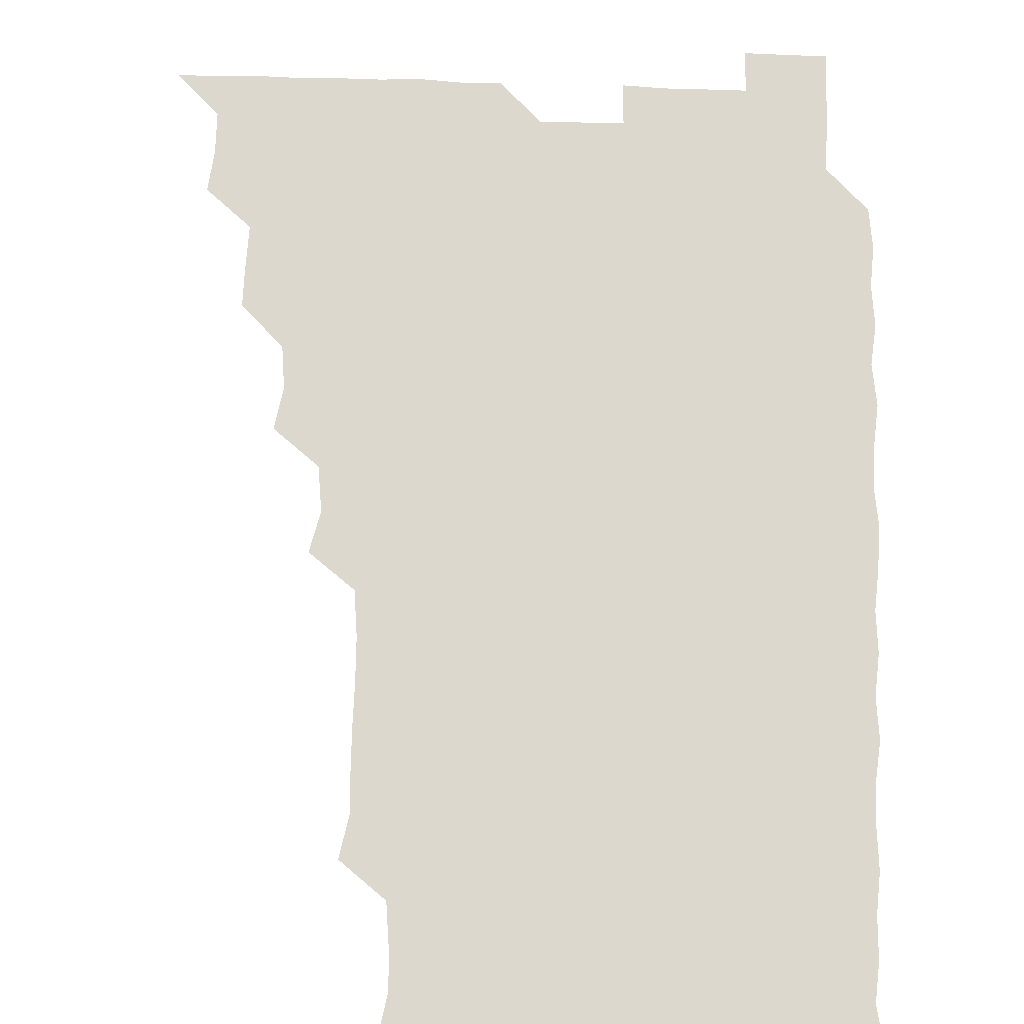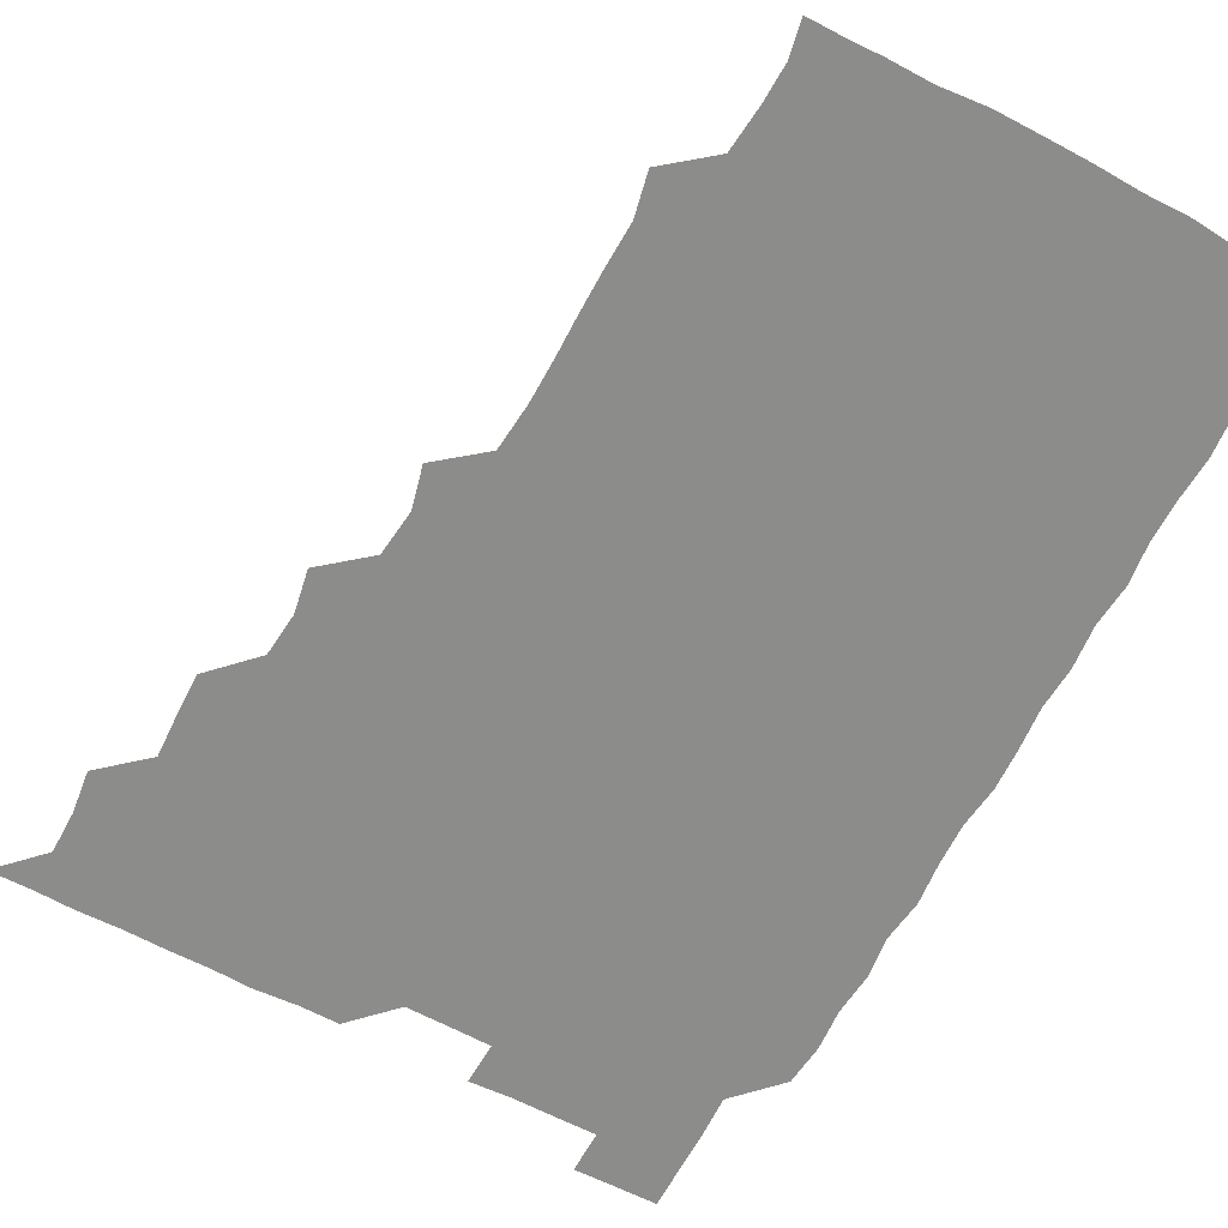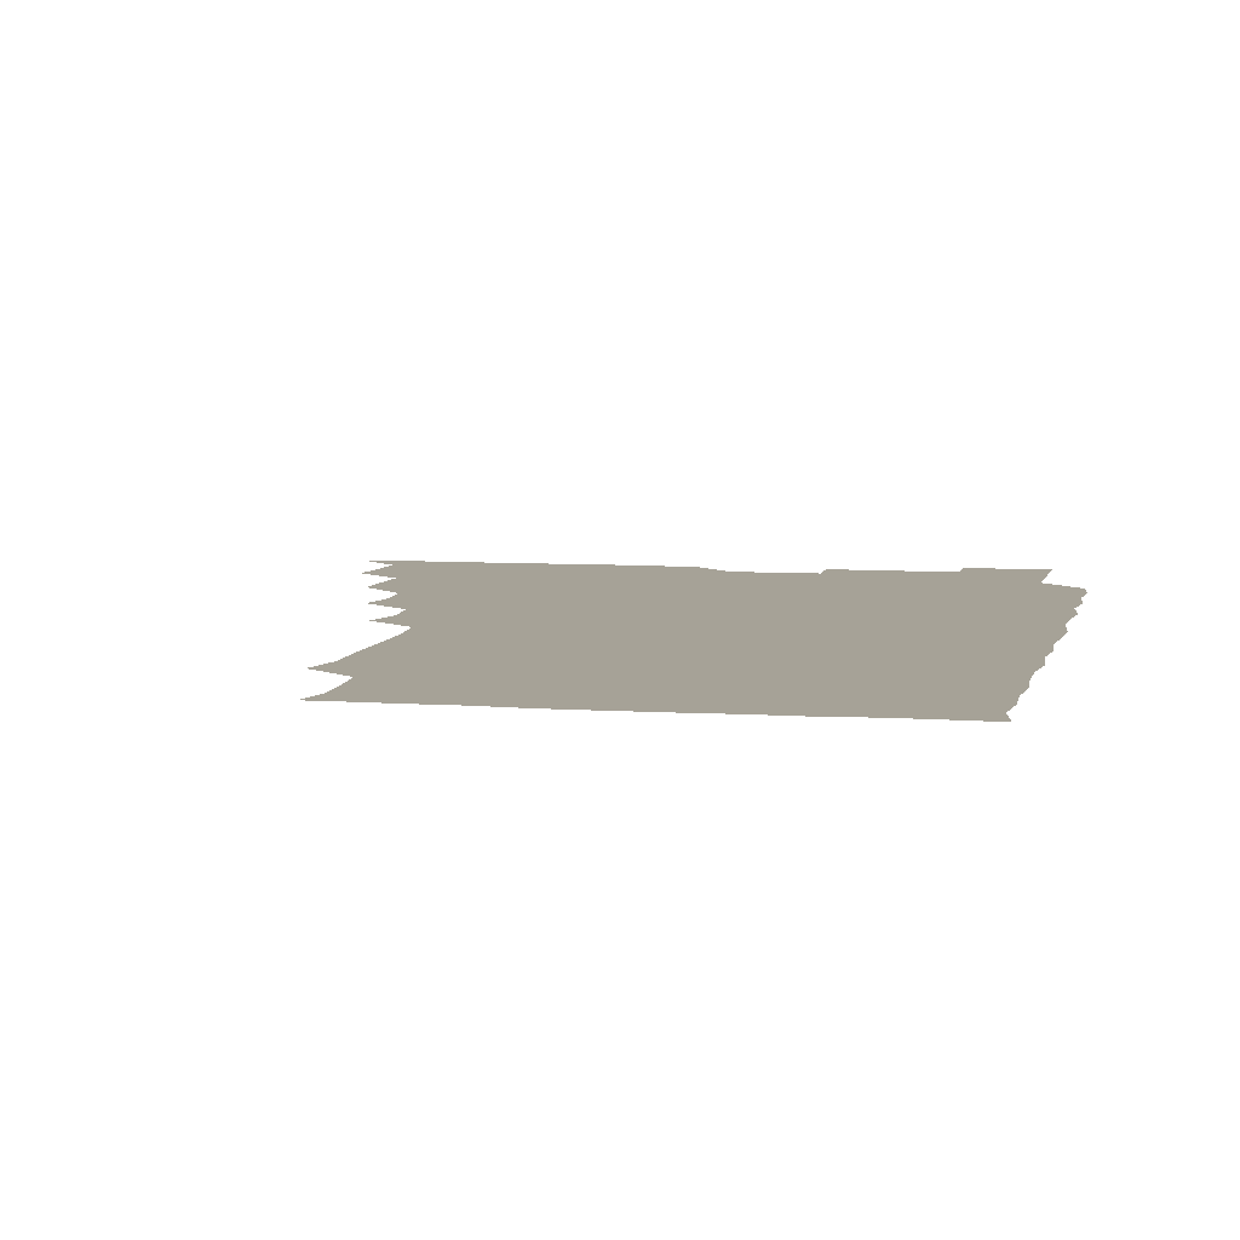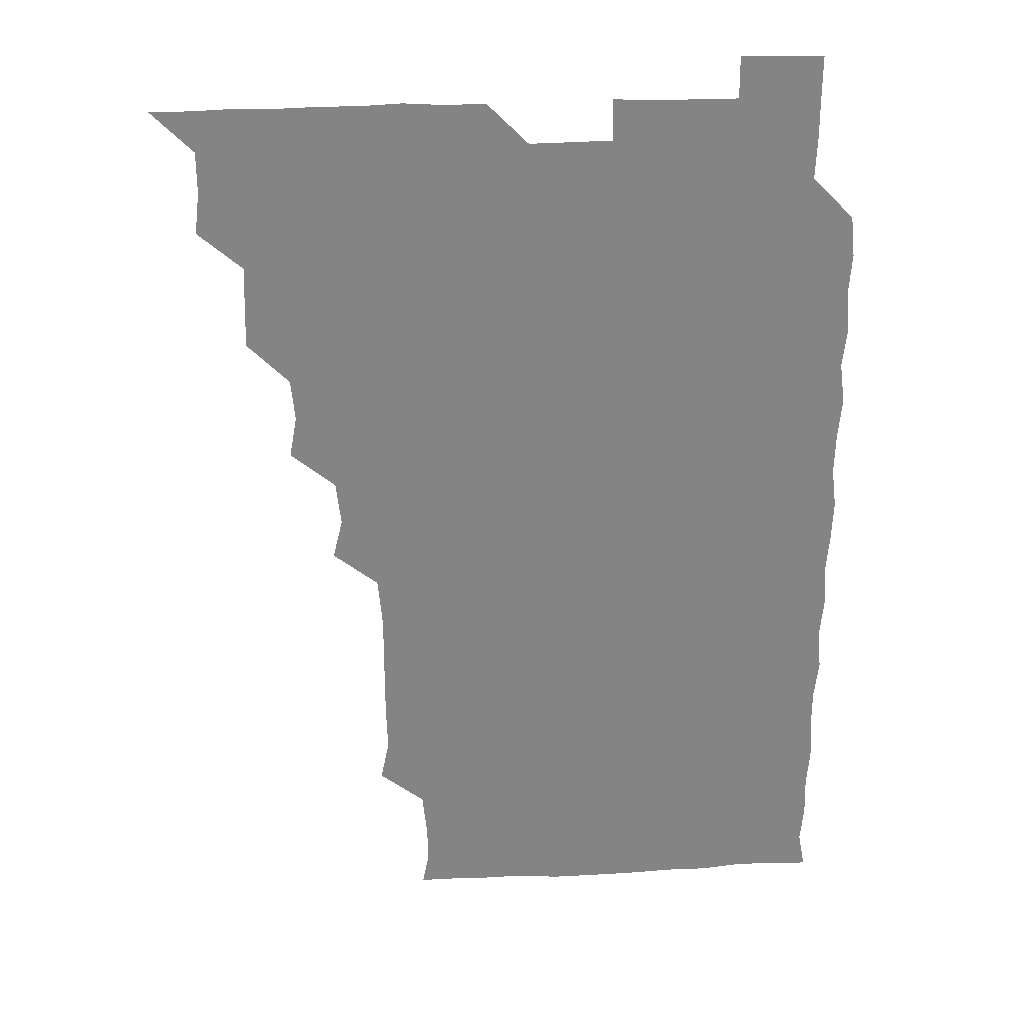
<metadata>
{"format":"obj","ext":"obj","renderer":"f3d","projection":"perspective","resolution":1024,"background":"white","views":[{"elev":72.5,"azim":1.7,"up":"+Z"},{"elev":-64.1,"azim":-27.9,"up":"+Z"},{"elev":6.4,"azim":12.1,"up":"+Z"},{"elev":29.0,"azim":-4.3,"up":"+Y"}]}
</metadata>
<code>
v 466 526.1 0
v 479.6 479.9 0
v 481.5 495.4 0
v 481.4 510.7 0
v 481 525.9 0
v 495.2 434.8 0
v 495.4 449.4 0
v 496.1 465.6 0
v 496.7 481.3 0
v 496.8 496 0
v 496.5 510.6 0
v 495.8 526.5 0
v 509.3 388.2 0
v 512.1 403.7 0
v 510.6 419.4 0
v 512.1 436.5 0
v 510.8 450.9 0
v 510.1 465.1 0
v 511.9 481.5 0
v 511.6 495.9 0
v 511.3 510.7 0
v 510.9 526.1 0
v 524.1 343.1 0
v 527.7 358 0
v 525.9 374.6 0
v 526.2 391.2 0
v 527 406.7 0
v 525.9 420.7 0
v 526.4 436.3 0
v 526.5 451.3 0
v 526.4 466.4 0
v 526.2 481.1 0
v 526.3 495.9 0
v 526.2 510.7 0
v 525.9 526.5 0
v 539.9 236.1 0
v 543 251.3 0
v 542.5 266.9 0
v 542.4 282.1 0
v 542.6 297.2 0
v 542.4 313.2 0
v 540.8 329.8 0
v 541.1 346.1 0
v 541.2 360.7 0
v 541.7 376.6 0
v 540.9 390.9 0
v 541.1 406 0
v 541 421 0
v 541.5 436.3 0
v 541.2 451.1 0
v 541.9 466.3 0
v 541.4 481 0
v 541.1 495.9 0
v 541.2 510.5 0
v 540.9 526.4 0
v 556.2 180 0
v 558.7 192.8 0
v 558.3 205.9 0
v 556.7 222.7 0
v 557.9 241.3 0
v 556.5 255.4 0
v 557.3 271.1 0
v 556.2 285.1 0
v 557.5 301.8 0
v 556.1 315.6 0
v 556.4 331.2 0
v 555.6 345.6 0
v 556.6 361.6 0
v 556.3 376.4 0
v 556.5 391.7 0
v 556 406.1 0
v 556.9 421.9 0
v 556.1 436.1 0
v 556.8 451.7 0
v 556.4 466.2 0
v 556.2 480.9 0
v 556.3 495.6 0
v 555.9 511.1 0
v 555.5 527 0
v 568.2 180.1 0
v 572 195.1 0
v 571.9 210.8 0
v 572.3 227.5 0
v 572.1 242.4 0
v 572.1 257.5 0
v 571.4 271.6 0
v 571.7 287.1 0
v 571.9 302.3 0
v 571.4 316.3 0
v 571.9 332.3 0
v 571.7 347.2 0
v 570.9 360.7 0
v 571 376.2 0
v 571.3 391.7 0
v 571.8 407.4 0
v 571.3 421.5 0
v 571.1 436.1 0
v 571.4 451.4 0
v 571 466.1 0
v 571.4 480.8 0
v 571.2 495.5 0
v 570.8 511.3 0
v 570.8 526 0
v 581.4 179.7 0
v 586.7 197.8 0
v 587.3 213.4 0
v 586.6 226.9 0
v 586.5 242 0
v 586.3 257.2 0
v 586.5 271.7 0
v 586.4 286.5 0
v 586.1 301.7 0
v 586.9 317.7 0
v 586.3 331.6 0
v 585.9 346 0
v 586.4 362 0
v 586.1 376.9 0
v 586.4 391 0
v 586.3 406.5 0
v 586 420.9 0
v 586 436 0
v 586.3 451.3 0
v 586.2 466.1 0
v 586.2 480.9 0
v 586 496 0
v 585.7 511.2 0
v 585.4 526.1 0
v 596.7 179.9 0
v 601.5 198.4 0
v 601.6 213 0
v 601.6 227.7 0
v 601.4 241.6 0
v 600.9 255.8 0
v 601.1 271.4 0
v 601.1 287.2 0
v 601.3 301.3 0
v 601.3 317.5 0
v 601.1 331.5 0
v 601.3 346.9 0
v 601.1 361.4 0
v 600.5 374.2 0
v 600.8 390.9 0
v 601.2 406.8 0
v 601 421.2 0
v 601.4 436.8 0
v 601.1 451.2 0
v 601.1 466.1 0
v 601 481 0
v 601.3 495.6 0
v 600.6 510.8 0
v 613.5 178.4 0
v 615.7 197.9 0
v 616.1 213 0
v 616.2 226.9 0
v 616.2 242.2 0
v 616.1 256.6 0
v 616.3 272.3 0
v 616 285.8 0
v 615.9 302.3 0
v 616.3 316.8 0
v 616 331.7 0
v 616.1 346.7 0
v 616.3 362.3 0
v 616.3 376.7 0
v 616.1 391.5 0
v 616.1 406.9 0
v 616 421 0
v 616.1 436.5 0
v 616.2 451.4 0
v 616.3 466.2 0
v 616.3 480.9 0
v 616.1 496 0
v 615.9 511 0
v 629.9 178.5 0
v 630.9 196.9 0
v 630.8 211.6 0
v 630.7 227.3 0
v 630.9 242.1 0
v 631.2 256.8 0
v 631 271.9 0
v 631.4 286.5 0
v 631 300.2 0
v 630.8 317.3 0
v 631 330.3 0
v 630.8 346.7 0
v 631 361.4 0
v 631 376.8 0
v 631 391.3 0
v 630.9 406.6 0
v 631 421.5 0
v 631 436.4 0
v 631 451.3 0
v 630.9 466.2 0
v 631.1 480.9 0
v 631.2 495.7 0
v 631.1 511.3 0
v 630.6 526.7 0
v 645.6 178.6 0
v 645.7 197.7 0
v 645.8 212.8 0
v 646 226.6 0
v 645.7 241.5 0
v 646.1 256.9 0
v 645.6 271.9 0
v 646 288.2 0
v 646.1 301.2 0
v 645.5 317.3 0
v 646 331.7 0
v 645.8 346.4 0
v 645.8 361.6 0
v 645.8 376.7 0
v 645.8 391.5 0
v 645.8 406.4 0
v 645.9 421.5 0
v 645.9 436.4 0
v 646 451.1 0
v 646 466 0
v 646 481 0
v 646.1 495.9 0
v 646.1 510.8 0
v 645.6 525.9 0
v 662.2 179.3 0
v 660.9 197.5 0
v 660.5 212.2 0
v 660.4 227.7 0
v 661.2 240.6 0
v 660.4 257.6 0
v 661.3 270.5 0
v 660.5 287 0
v 660.6 302.3 0
v 660.5 317 0
v 660.4 332.4 0
v 660.4 347.1 0
v 661.1 361 0
v 661 376.1 0
v 660.8 391.2 0
v 661 405.6 0
v 660.4 422 0
v 660.4 436.9 0
v 660.7 451.5 0
v 660.8 466.4 0
v 660.9 481.1 0
v 661 495.9 0
v 661 510.8 0
v 660.8 525.9 0
v 678.1 179.1 0
v 675.6 197.4 0
v 675.6 211.7 0
v 675.9 226.1 0
v 675.7 241.9 0
v 675.6 256.8 0
v 675.8 271.5 0
v 674.9 287.7 0
v 675.2 302.1 0
v 676.3 315.7 0
v 675.4 331.6 0
v 676.2 345.7 0
v 675.5 361.8 0
v 675.4 376.9 0
v 675.5 391.7 0
v 675.1 407.3 0
v 675.8 421.3 0
v 676.2 435.9 0
v 675.6 451.5 0
v 675.5 466.4 0
v 675.9 481 0
v 675.9 496 0
v 675.9 511 0
v 676.1 525.8 0
v 676 541.3 0
v 693.8 180.6 0
v 690.3 197.6 0
v 690.5 211.7 0
v 690.2 227.2 0
v 690.7 241.3 0
v 690 257.2 0
v 689.9 272.6 0
v 689.9 287.2 0
v 690.8 300.9 0
v 689.9 317.6 0
v 690.4 331.6 0
v 690 347.4 0
v 690.1 361.7 0
v 690 376.9 0
v 690.6 391.3 0
v 690.4 406.5 0
v 691.1 420.8 0
v 690.1 436.9 0
v 690.9 451.1 0
v 690.6 466.3 0
v 690.3 481.6 0
v 690.5 496 0
v 690.9 510.8 0
v 691 525.8 0
v 690.7 541 0
v 708.8 180.3 0
v 705 196.5 0
v 704.8 211.7 0
v 705.5 225.9 0
v 704.9 241.9 0
v 704.9 256.4 0
v 704.8 271.7 0
v 705.1 286.7 0
v 704.5 301.7 0
v 704 317.3 0
v 705 331.2 0
v 705.4 346.5 0
v 703.8 362.2 0
v 705.7 375.4 0
v 705.3 391.2 0
v 704.3 407.1 0
v 705.2 420.9 0
v 704.8 436.7 0
v 705.1 451.1 0
v 705.2 466.4 0
v 704.6 481.2 0
v 705.4 494.9 0
v 706 510.7 0
v 706 526 0
v 706.1 540.8 0
v 721.9 179.7 0
v 719.3 193.7 0
v 720.6 207.8 0
v 720.2 222.8 0
v 721.3 237.3 0
v 720.4 252.3 0
v 720.4 267.5 0
v 722.1 282.2 0
v 720.7 297.3 0
v 722.1 312.6 0
v 721.1 327.9 0
v 722.4 342.9 0
v 723 358 0
v 721.2 373 0
v 721.6 388.3 0
v 723 403.5 0
v 721.1 418.7 0
v 722.7 433.8 0
v 721.3 449 0
v 722.4 463.9 0
v 720.8 479 0
f 4 5 1
f 8 9 2
f 2 9 3
f 9 10 3
f 3 10 4
f 10 11 4
f 4 11 5
f 11 12 5
f 15 16 6
f 6 16 7
f 16 17 7
f 7 17 8
f 17 18 8
f 8 18 9
f 18 19 9
f 9 19 10
f 19 20 10
f 10 20 11
f 20 21 11
f 11 21 12
f 21 22 12
f 25 26 13
f 13 26 14
f 26 27 14
f 14 27 15
f 27 28 15
f 15 28 16
f 28 29 16
f 16 29 17
f 29 30 17
f 17 30 18
f 30 31 18
f 18 31 19
f 31 32 19
f 19 32 20
f 32 33 20
f 20 33 21
f 33 34 21
f 21 34 22
f 34 35 22
f 42 43 23
f 23 43 24
f 43 44 24
f 24 44 25
f 44 45 25
f 25 45 26
f 45 46 26
f 26 46 27
f 46 47 27
f 27 47 28
f 47 48 28
f 28 48 29
f 48 49 29
f 29 49 30
f 49 50 30
f 30 50 31
f 50 51 31
f 31 51 32
f 51 52 32
f 32 52 33
f 52 53 33
f 33 53 34
f 53 54 34
f 34 54 35
f 54 55 35
f 59 60 36
f 36 60 37
f 60 61 37
f 37 61 38
f 61 62 38
f 38 62 39
f 62 63 39
f 39 63 40
f 63 64 40
f 40 64 41
f 64 65 41
f 41 65 42
f 65 66 42
f 42 66 43
f 66 67 43
f 43 67 44
f 67 68 44
f 44 68 45
f 68 69 45
f 45 69 46
f 69 70 46
f 46 70 47
f 70 71 47
f 47 71 48
f 71 72 48
f 48 72 49
f 72 73 49
f 49 73 50
f 73 74 50
f 50 74 51
f 74 75 51
f 51 75 52
f 75 76 52
f 52 76 53
f 76 77 53
f 53 77 54
f 77 78 54
f 54 78 55
f 78 79 55
f 56 80 57
f 80 81 57
f 57 81 58
f 81 82 58
f 58 82 59
f 82 83 59
f 59 83 60
f 83 84 60
f 60 84 61
f 84 85 61
f 61 85 62
f 85 86 62
f 62 86 63
f 86 87 63
f 63 87 64
f 87 88 64
f 64 88 65
f 88 89 65
f 65 89 66
f 89 90 66
f 66 90 67
f 90 91 67
f 67 91 68
f 91 92 68
f 68 92 69
f 92 93 69
f 69 93 70
f 93 94 70
f 70 94 71
f 94 95 71
f 71 95 72
f 95 96 72
f 72 96 73
f 96 97 73
f 73 97 74
f 97 98 74
f 74 98 75
f 98 99 75
f 75 99 76
f 99 100 76
f 76 100 77
f 100 101 77
f 77 101 78
f 101 102 78
f 78 102 79
f 102 103 79
f 80 104 81
f 104 105 81
f 81 105 82
f 105 106 82
f 82 106 83
f 106 107 83
f 83 107 84
f 107 108 84
f 84 108 85
f 108 109 85
f 85 109 86
f 109 110 86
f 86 110 87
f 110 111 87
f 87 111 88
f 111 112 88
f 88 112 89
f 112 113 89
f 89 113 90
f 113 114 90
f 90 114 91
f 114 115 91
f 91 115 92
f 115 116 92
f 92 116 93
f 116 117 93
f 93 117 94
f 117 118 94
f 94 118 95
f 118 119 95
f 95 119 96
f 119 120 96
f 96 120 97
f 120 121 97
f 97 121 98
f 121 122 98
f 98 122 99
f 122 123 99
f 99 123 100
f 123 124 100
f 100 124 101
f 124 125 101
f 101 125 102
f 125 126 102
f 102 126 103
f 126 127 103
f 104 128 105
f 128 129 105
f 105 129 106
f 129 130 106
f 106 130 107
f 130 131 107
f 107 131 108
f 131 132 108
f 108 132 109
f 132 133 109
f 109 133 110
f 133 134 110
f 110 134 111
f 134 135 111
f 111 135 112
f 135 136 112
f 112 136 113
f 136 137 113
f 113 137 114
f 137 138 114
f 114 138 115
f 138 139 115
f 115 139 116
f 139 140 116
f 116 140 117
f 140 141 117
f 117 141 118
f 141 142 118
f 118 142 119
f 142 143 119
f 119 143 120
f 143 144 120
f 120 144 121
f 144 145 121
f 121 145 122
f 145 146 122
f 122 146 123
f 146 147 123
f 123 147 124
f 147 148 124
f 124 148 125
f 148 149 125
f 125 149 126
f 149 150 126
f 126 150 127
f 128 151 129
f 151 152 129
f 129 152 130
f 152 153 130
f 130 153 131
f 153 154 131
f 131 154 132
f 154 155 132
f 132 155 133
f 155 156 133
f 133 156 134
f 156 157 134
f 134 157 135
f 157 158 135
f 135 158 136
f 158 159 136
f 136 159 137
f 159 160 137
f 137 160 138
f 160 161 138
f 138 161 139
f 161 162 139
f 139 162 140
f 162 163 140
f 140 163 141
f 163 164 141
f 141 164 142
f 164 165 142
f 142 165 143
f 165 166 143
f 143 166 144
f 166 167 144
f 144 167 145
f 167 168 145
f 145 168 146
f 168 169 146
f 146 169 147
f 169 170 147
f 147 170 148
f 170 171 148
f 148 171 149
f 171 172 149
f 149 172 150
f 172 173 150
f 151 174 152
f 174 175 152
f 152 175 153
f 175 176 153
f 153 176 154
f 176 177 154
f 154 177 155
f 177 178 155
f 155 178 156
f 178 179 156
f 156 179 157
f 179 180 157
f 157 180 158
f 180 181 158
f 158 181 159
f 181 182 159
f 159 182 160
f 182 183 160
f 160 183 161
f 183 184 161
f 161 184 162
f 184 185 162
f 162 185 163
f 185 186 163
f 163 186 164
f 186 187 164
f 164 187 165
f 187 188 165
f 165 188 166
f 188 189 166
f 166 189 167
f 189 190 167
f 167 190 168
f 190 191 168
f 168 191 169
f 191 192 169
f 169 192 170
f 192 193 170
f 170 193 171
f 193 194 171
f 171 194 172
f 194 195 172
f 172 195 173
f 195 196 173
f 174 198 175
f 198 199 175
f 175 199 176
f 199 200 176
f 176 200 177
f 200 201 177
f 177 201 178
f 201 202 178
f 178 202 179
f 202 203 179
f 179 203 180
f 203 204 180
f 180 204 181
f 204 205 181
f 181 205 182
f 205 206 182
f 182 206 183
f 206 207 183
f 183 207 184
f 207 208 184
f 184 208 185
f 208 209 185
f 185 209 186
f 209 210 186
f 186 210 187
f 210 211 187
f 187 211 188
f 211 212 188
f 188 212 189
f 212 213 189
f 189 213 190
f 213 214 190
f 190 214 191
f 214 215 191
f 191 215 192
f 215 216 192
f 192 216 193
f 216 217 193
f 193 217 194
f 217 218 194
f 194 218 195
f 218 219 195
f 195 219 196
f 219 220 196
f 196 220 197
f 220 221 197
f 198 222 199
f 222 223 199
f 199 223 200
f 223 224 200
f 200 224 201
f 224 225 201
f 201 225 202
f 225 226 202
f 202 226 203
f 226 227 203
f 203 227 204
f 227 228 204
f 204 228 205
f 228 229 205
f 205 229 206
f 229 230 206
f 206 230 207
f 230 231 207
f 207 231 208
f 231 232 208
f 208 232 209
f 232 233 209
f 209 233 210
f 233 234 210
f 210 234 211
f 234 235 211
f 211 235 212
f 235 236 212
f 212 236 213
f 236 237 213
f 213 237 214
f 237 238 214
f 214 238 215
f 238 239 215
f 215 239 216
f 239 240 216
f 216 240 217
f 240 241 217
f 217 241 218
f 241 242 218
f 218 242 219
f 242 243 219
f 219 243 220
f 243 244 220
f 220 244 221
f 244 245 221
f 222 246 223
f 246 247 223
f 223 247 224
f 247 248 224
f 224 248 225
f 248 249 225
f 225 249 226
f 249 250 226
f 226 250 227
f 250 251 227
f 227 251 228
f 251 252 228
f 228 252 229
f 252 253 229
f 229 253 230
f 253 254 230
f 230 254 231
f 254 255 231
f 231 255 232
f 255 256 232
f 232 256 233
f 256 257 233
f 233 257 234
f 257 258 234
f 234 258 235
f 258 259 235
f 235 259 236
f 259 260 236
f 236 260 237
f 260 261 237
f 237 261 238
f 261 262 238
f 238 262 239
f 262 263 239
f 239 263 240
f 263 264 240
f 240 264 241
f 264 265 241
f 241 265 242
f 265 266 242
f 242 266 243
f 266 267 243
f 243 267 244
f 267 268 244
f 244 268 245
f 268 269 245
f 246 271 247
f 271 272 247
f 247 272 248
f 272 273 248
f 248 273 249
f 273 274 249
f 249 274 250
f 274 275 250
f 250 275 251
f 275 276 251
f 251 276 252
f 276 277 252
f 252 277 253
f 277 278 253
f 253 278 254
f 278 279 254
f 254 279 255
f 279 280 255
f 255 280 256
f 280 281 256
f 256 281 257
f 281 282 257
f 257 282 258
f 282 283 258
f 258 283 259
f 283 284 259
f 259 284 260
f 284 285 260
f 260 285 261
f 285 286 261
f 261 286 262
f 286 287 262
f 262 287 263
f 287 288 263
f 263 288 264
f 288 289 264
f 264 289 265
f 289 290 265
f 265 290 266
f 290 291 266
f 266 291 267
f 291 292 267
f 267 292 268
f 292 293 268
f 268 293 269
f 293 294 269
f 269 294 270
f 294 295 270
f 271 296 272
f 296 297 272
f 272 297 273
f 297 298 273
f 273 298 274
f 298 299 274
f 274 299 275
f 299 300 275
f 275 300 276
f 300 301 276
f 276 301 277
f 301 302 277
f 277 302 278
f 302 303 278
f 278 303 279
f 303 304 279
f 279 304 280
f 304 305 280
f 280 305 281
f 305 306 281
f 281 306 282
f 306 307 282
f 282 307 283
f 307 308 283
f 283 308 284
f 308 309 284
f 284 309 285
f 309 310 285
f 285 310 286
f 310 311 286
f 286 311 287
f 311 312 287
f 287 312 288
f 312 313 288
f 288 313 289
f 313 314 289
f 289 314 290
f 314 315 290
f 290 315 291
f 315 316 291
f 291 316 292
f 316 317 292
f 292 317 293
f 317 318 293
f 293 318 294
f 318 319 294
f 294 319 295
f 319 320 295
f 296 321 297
f 321 322 297
f 297 322 298
f 322 323 298
f 298 323 299
f 323 324 299
f 299 324 300
f 324 325 300
f 300 325 301
f 325 326 301
f 301 326 302
f 326 327 302
f 302 327 303
f 327 328 303
f 303 328 304
f 328 329 304
f 304 329 305
f 329 330 305
f 305 330 306
f 330 331 306
f 306 331 307
f 331 332 307
f 307 332 308
f 332 333 308
f 308 333 309
f 333 334 309
f 309 334 310
f 334 335 310
f 310 335 311
f 335 336 311
f 311 336 312
f 336 337 312
f 312 337 313
f 337 338 313
f 313 338 314
f 338 339 314
f 314 339 315
f 339 340 315
f 315 340 316
f 340 341 316
f 316 341 317

</code>
